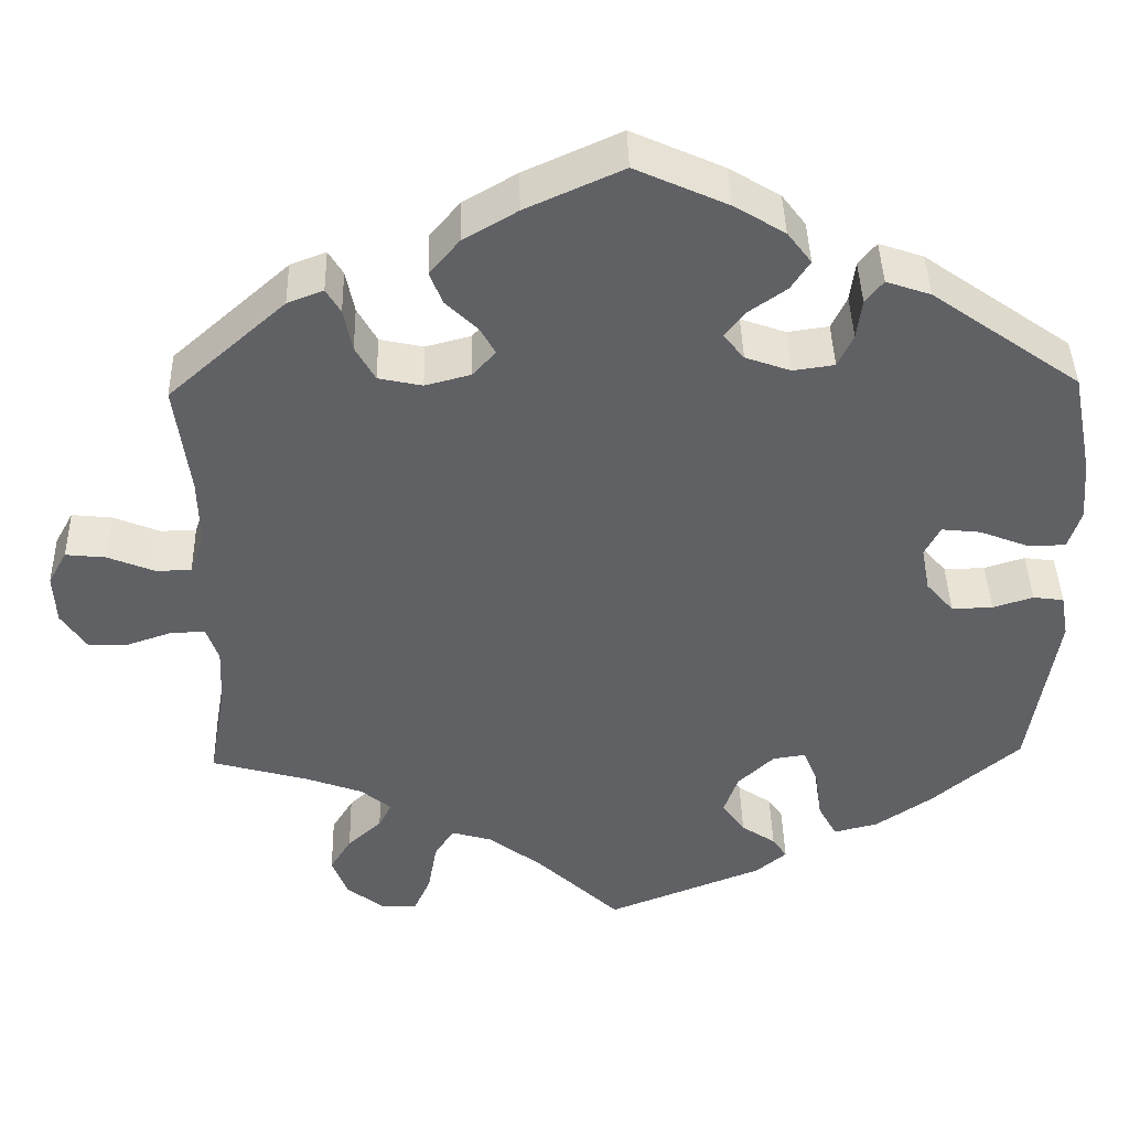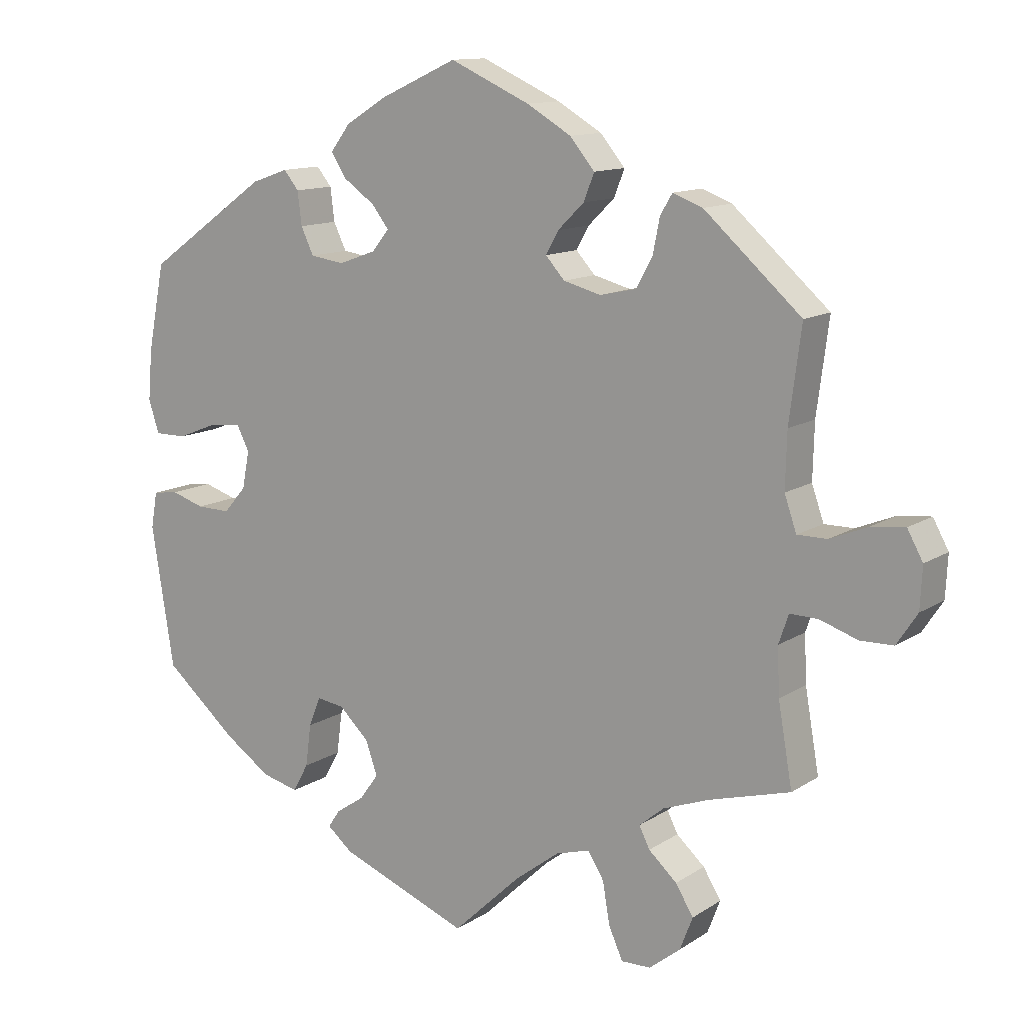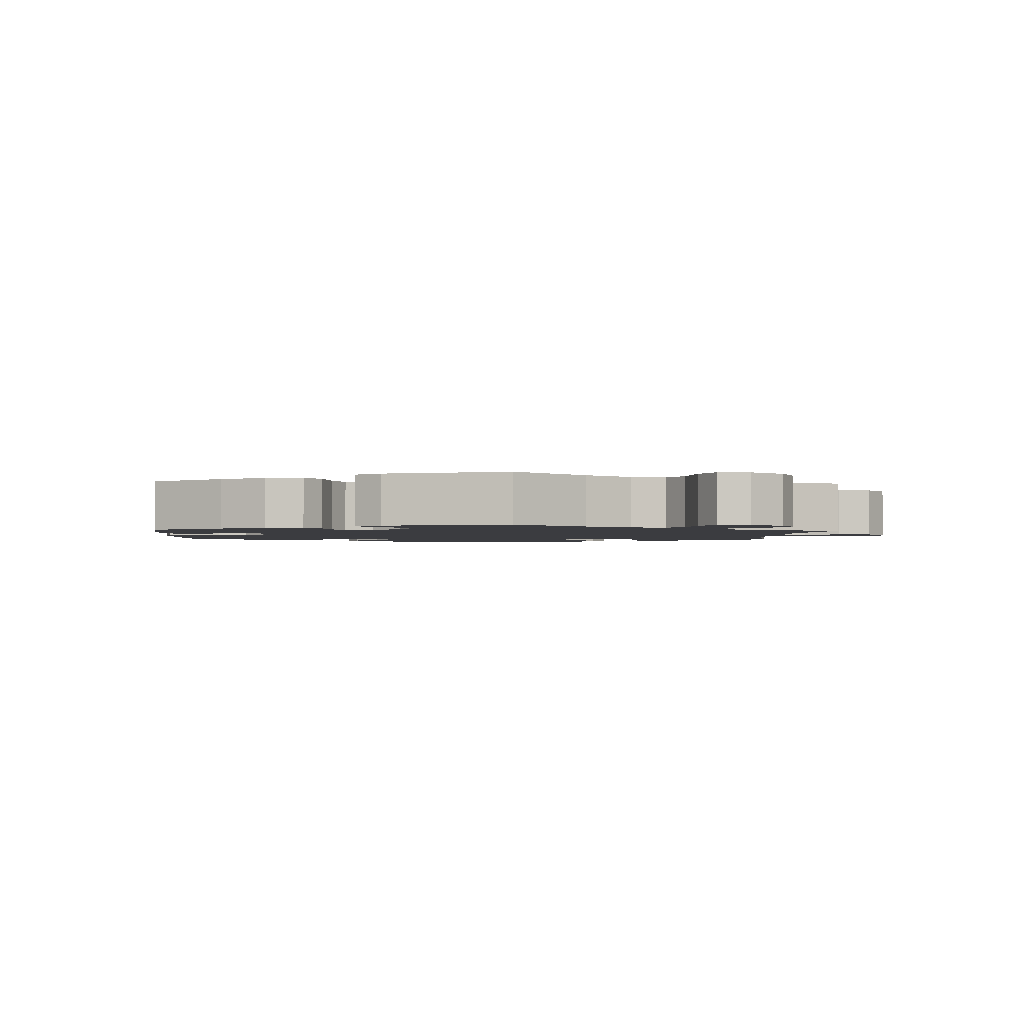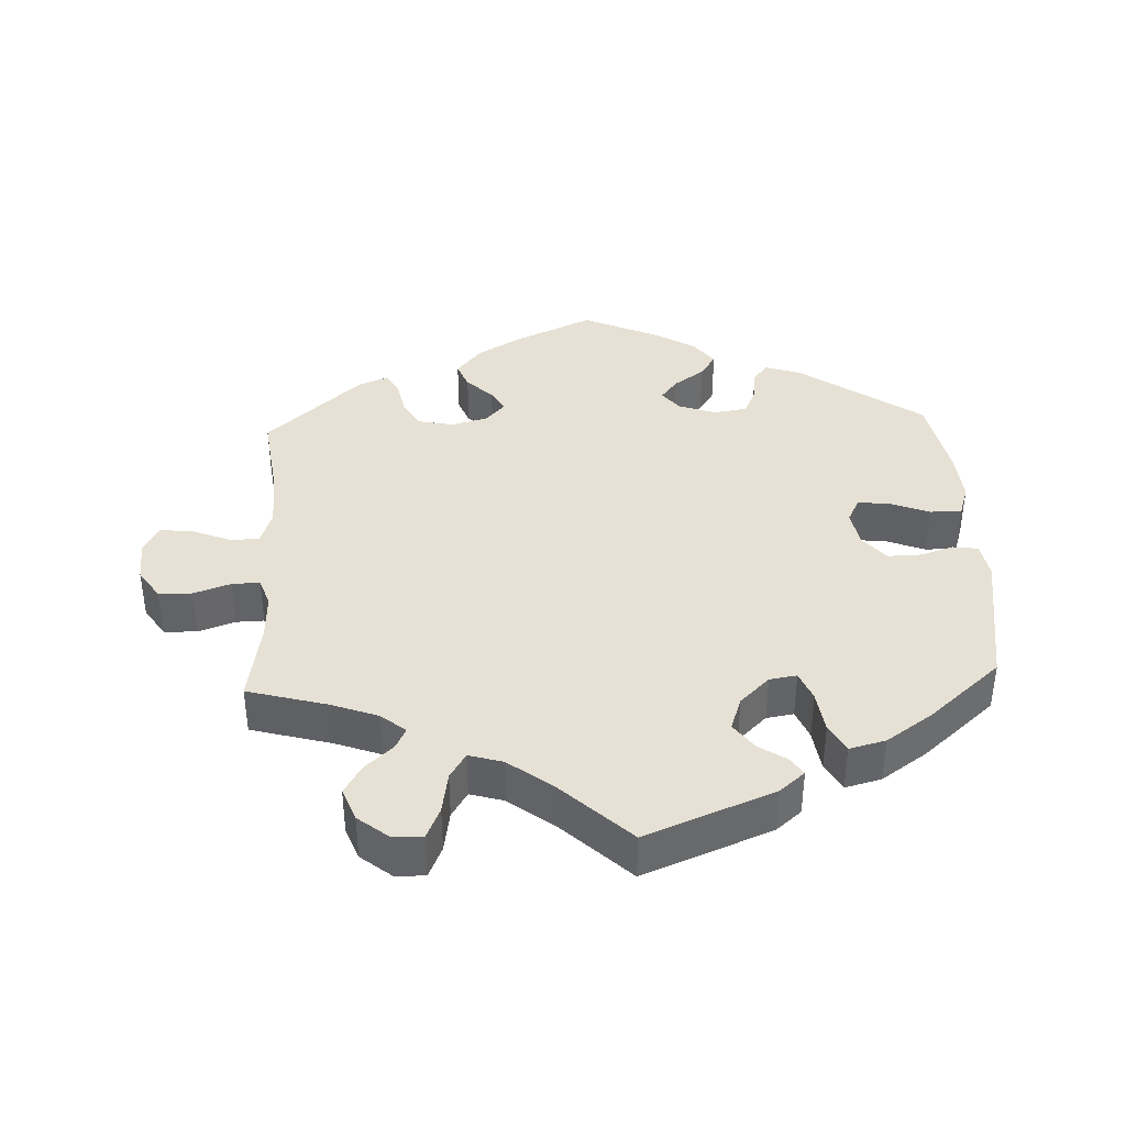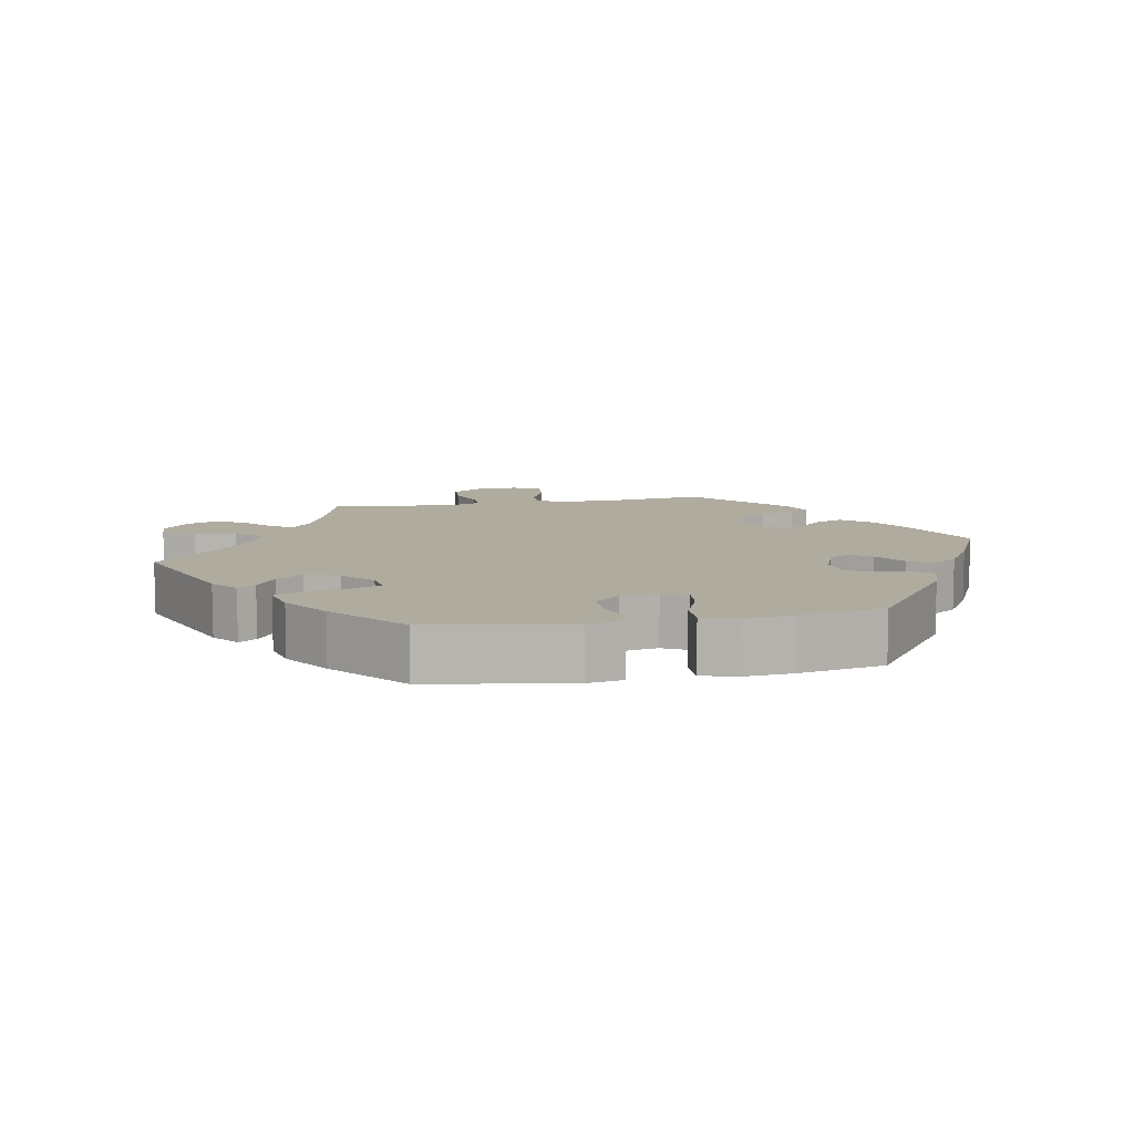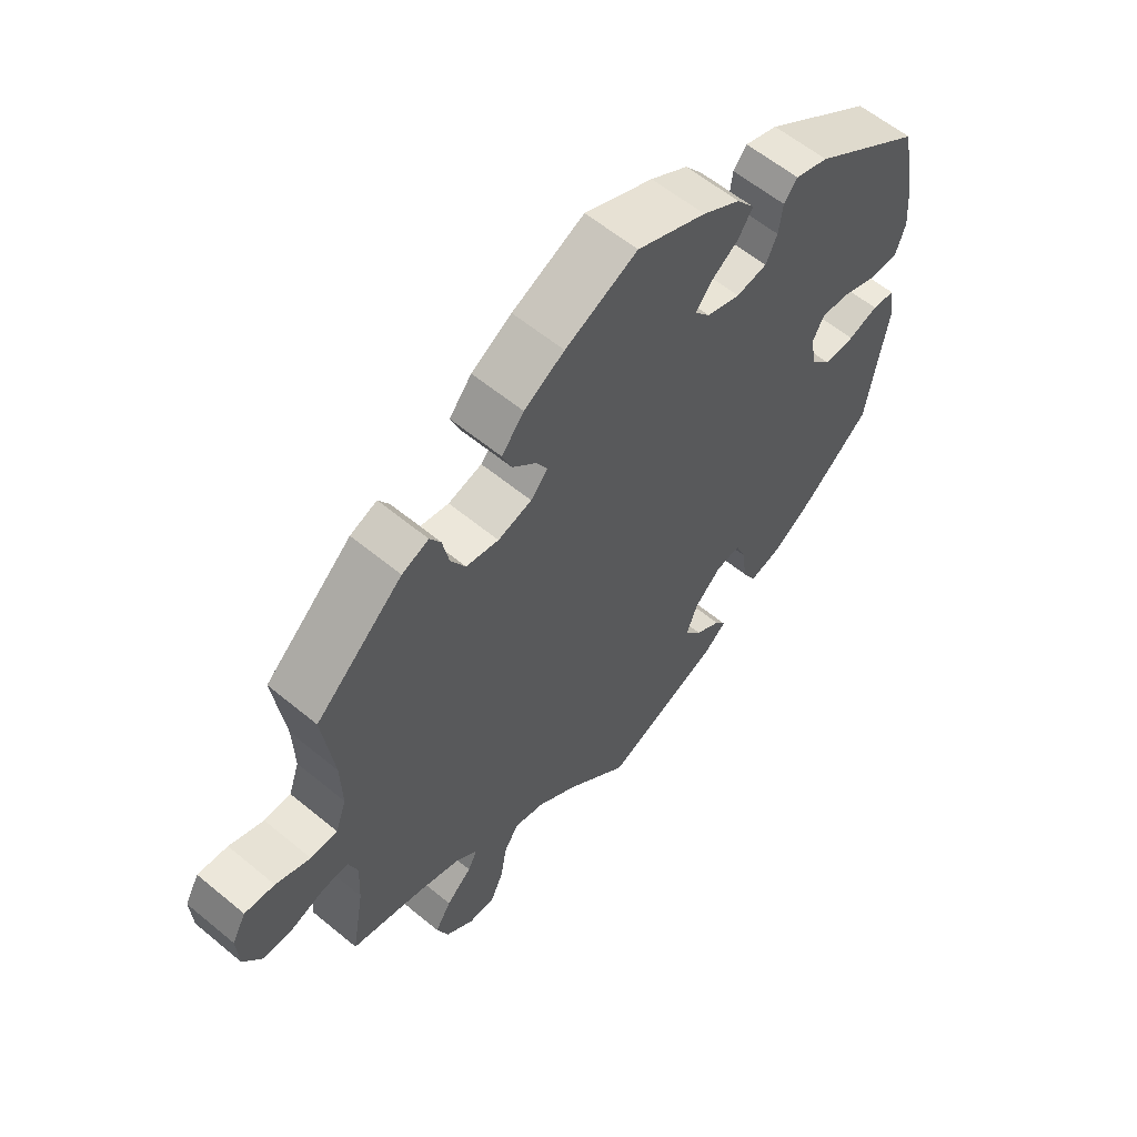
<metadata>
{"format":"obj","ext":"obj","renderer":"f3d","projection":"perspective","resolution":1024,"background":"white","views":[{"elev":41.9,"azim":178.6,"up":"+Z"},{"elev":12.3,"azim":34.3,"up":"+Z"},{"elev":-2.0,"azim":56.1,"up":"+Y"},{"elev":39.3,"azim":177.3,"up":"+Y"},{"elev":9.6,"azim":-100.4,"up":"+Y"},{"elev":59.5,"azim":130.3,"up":"+Z"}]}
</metadata>
<code>
v -0.327 0.07 0.411
v -0.275 0.07 0.429
v -0.254 0.07 0.403
v -0.248 0.07 0.356
v -0.23 0.07 0.318
v -0.182 0.07 0.311
v -0.129 0.07 0.33
v -0.105 0.07 0.36
v -0.129 0.07 0.391
v -0.173 0.07 0.422
v -0.195 0.07 0.456
v -0.167 0.07 0.493
v -0.108 0.07 0.529
v 0 0.07 0.578
v 0.113 0.07 0.527
v 0.176 0.07 0.49
v 0.211 0.07 0.448
v 0.196 0.07 0.41
v 0.159 0.07 0.374
v 0.141 0.07 0.342
v 0.168 0.07 0.312
v 0.221 0.07 0.298
v 0.272 0.07 0.309
v 0.295 0.07 0.35
v 0.305 0.07 0.4
v 0.322 0.07 0.428
v 0.364 0.07 0.412
v 0.501 0.07 0.29
v 0.484 0.07 0.159
v 0.482 0.07 0.081
v 0.499 0.07 0.032
v 0.541 0.07 0.032
v 0.595 0.07 0.054
v 0.642 0.07 0.059
v 0.664 0.07 0.019
v 0.661 0.07 -0.04
v 0.632 0.07 -0.084
v 0.585 0.07 -0.085
v 0.532 0.07 -0.067
v 0.492 0.07 -0.066
v 0.478 0.07 -0.107
v 0.481 0.07 -0.174
v 0.501 0.07 -0.289
v 0.386 0.07 -0.321
v 0.321 0.07 -0.345
v 0.286 0.07 -0.374
v 0.301 0.07 -0.404
v 0.341 0.07 -0.44
v 0.366 0.07 -0.481
v 0.348 0.07 -0.528
v 0.304 0.07 -0.563
v 0.262 0.07 -0.564
v 0.242 0.07 -0.519
v 0.232 0.07 -0.46
v 0.209 0.07 -0.424
v 0.161 0.07 -0.438
v 0.098 0.07 -0.486
v 0.001 0.07 -0.578
v -0.182 0.07 -0.506
v -0.218 0.07 -0.476
v -0.201 0.07 -0.451
v -0.161 0.07 -0.424
v -0.134 0.07 -0.387
v -0.151 0.07 -0.339
v -0.193 0.07 -0.299
v -0.232 0.07 -0.293
v -0.249 0.07 -0.335
v -0.257 0.07 -0.395
v -0.279 0.07 -0.435
v -0.331 0.07 -0.422
v -0.397 0.07 -0.377
v -0.5 0.07 -0.289
v -0.532 0.07 -0.089
v -0.523 0.07 -0.038
v -0.487 0.07 -0.033
v -0.44 0.07 -0.048
v -0.392 0.07 -0.049
v -0.36 0.07 -0.012
v -0.35 0.07 0.041
v -0.368 0.07 0.076
v -0.414 0.07 0.071
v -0.47 0.07 0.049
v -0.515 0.07 0.049
v -0.53 0.07 0.095
v -0.524 0.07 0.167
v -0.5 0.07 0.289
v -0.327 0 0.411
v -0.275 0 0.429
v -0.254 0 0.403
v -0.248 0 0.356
v -0.23 0 0.318
v -0.182 0 0.311
v -0.129 0 0.33
v -0.105 0 0.36
v -0.129 0 0.391
v -0.173 0 0.422
v -0.195 0 0.456
v -0.167 0 0.493
v -0.108 0 0.529
v 0 0 0.578
v 0.113 0 0.527
v 0.176 0 0.49
v 0.211 0 0.448
v 0.196 0 0.41
v 0.159 0 0.374
v 0.141 0 0.342
v 0.168 0 0.312
v 0.221 0 0.298
v 0.272 0 0.309
v 0.295 0 0.35
v 0.305 0 0.4
v 0.322 0 0.428
v 0.364 0 0.412
v 0.501 0 0.29
v 0.484 0 0.159
v 0.482 0 0.081
v 0.499 0 0.032
v 0.541 0 0.032
v 0.595 0 0.054
v 0.642 0 0.059
v 0.664 0 0.019
v 0.661 0 -0.04
v 0.632 0 -0.084
v 0.585 0 -0.085
v 0.532 0 -0.067
v 0.492 0 -0.066
v 0.478 0 -0.107
v 0.481 0 -0.174
v 0.501 0 -0.289
v 0.386 0 -0.321
v 0.321 0 -0.345
v 0.286 0 -0.374
v 0.301 0 -0.404
v 0.341 0 -0.44
v 0.366 0 -0.481
v 0.348 0 -0.528
v 0.304 0 -0.563
v 0.262 0 -0.564
v 0.242 0 -0.519
v 0.232 0 -0.46
v 0.209 0 -0.424
v 0.161 0 -0.438
v 0.098 0 -0.486
v 0.001 0 -0.578
v -0.182 0 -0.506
v -0.218 0 -0.476
v -0.201 0 -0.451
v -0.161 0 -0.424
v -0.134 0 -0.387
v -0.151 0 -0.339
v -0.193 0 -0.299
v -0.232 0 -0.293
v -0.249 0 -0.335
v -0.257 0 -0.395
v -0.279 0 -0.435
v -0.331 0 -0.422
v -0.397 0 -0.377
v -0.5 0 -0.289
v -0.532 0 -0.089
v -0.523 0 -0.038
v -0.487 0 -0.033
v -0.44 0 -0.048
v -0.392 0 -0.049
v -0.36 0 -0.012
v -0.35 0 0.041
v -0.368 0 0.076
v -0.414 0 0.071
v -0.47 0 0.049
v -0.515 0 0.049
v -0.53 0 0.095
v -0.524 0 0.167
v -0.5 0 0.289
f 81 82 83 84
f 80 81 84 85
f 73 74 75 76
f 73 76 77
f 72 73 77
f 71 72 77 78
f 67 68 69 70
f 66 67 70 71
f 59 60 61 62
f 57 58 59 62
f 56 57 62 63
f 55 56 63 64
f 51 52 53 54
f 51 54 55
f 50 51 55
f 47 48 49 50
f 46 47 50 55
f 45 46 55 64
f 42 43 44
f 41 42 44 45
f 40 41 45 64
f 36 37 38 39
f 36 39 40
f 35 36 40
f 32 33 34 35
f 31 32 35 40
f 30 31 40 64
f 26 27 28 29
f 24 25 26 29
f 23 24 29 30
f 22 23 30 64
f 16 17 18 19
f 16 19 20
f 15 16 20
f 14 15 20
f 13 14 20
f 12 13 20 21
f 9 10 11 12
f 8 9 12 21
f 1 2 3 4
f 1 4 5
f 80 85 86 1
f 66 71 78 79
f 65 66 79
f 22 64 65 79
f 7 8 21 22
f 6 7 22 79
f 5 6 79 80
f 1 5 80
f 170 169 168 167
f 171 170 167 166
f 162 161 160 159
f 163 162 159
f 163 159 158
f 164 163 158 157
f 156 155 154 153
f 157 156 153 152
f 148 147 146 145
f 148 145 144 143
f 149 148 143 142
f 150 149 142 141
f 140 139 138 137
f 141 140 137
f 141 137 136
f 136 135 134 133
f 141 136 133 132
f 150 141 132 131
f 130 129 128
f 131 130 128 127
f 150 131 127 126
f 125 124 123 122
f 126 125 122
f 126 122 121
f 121 120 119 118
f 126 121 118 117
f 150 126 117 116
f 115 114 113 112
f 115 112 111 110
f 116 115 110 109
f 150 116 109 108
f 105 104 103 102
f 106 105 102
f 106 102 101
f 106 101 100
f 106 100 99
f 107 106 99 98
f 98 97 96 95
f 107 98 95 94
f 90 89 88 87
f 91 90 87
f 87 172 171 166
f 165 164 157 152
f 165 152 151
f 165 151 150 108
f 108 107 94 93
f 165 108 93 92
f 166 165 92 91
f 166 91 87
f 1 87 88 2
f 2 88 89 3
f 3 89 90 4
f 4 90 91 5
f 5 91 92 6
f 6 92 93 7
f 7 93 94 8
f 8 94 95 9
f 9 95 96 10
f 10 96 97 11
f 11 97 98 12
f 12 98 99 13
f 13 99 100 14
f 14 100 101 15
f 15 101 102 16
f 16 102 103 17
f 17 103 104 18
f 18 104 105 19
f 19 105 106 20
f 20 106 107 21
f 21 107 108 22
f 22 108 109 23
f 23 109 110 24
f 24 110 111 25
f 25 111 112 26
f 26 112 113 27
f 27 113 114 28
f 28 114 115 29
f 29 115 116 30
f 30 116 117 31
f 31 117 118 32
f 32 118 119 33
f 33 119 120 34
f 34 120 121 35
f 35 121 122 36
f 36 122 123 37
f 37 123 124 38
f 38 124 125 39
f 39 125 126 40
f 40 126 127 41
f 41 127 128 42
f 42 128 129 43
f 43 129 130 44
f 44 130 131 45
f 45 131 132 46
f 46 132 133 47
f 47 133 134 48
f 48 134 135 49
f 49 135 136 50
f 50 136 137 51
f 51 137 138 52
f 52 138 139 53
f 53 139 140 54
f 54 140 141 55
f 55 141 142 56
f 56 142 143 57
f 57 143 144 58
f 58 144 145 59
f 59 145 146 60
f 60 146 147 61
f 61 147 148 62
f 62 148 149 63
f 63 149 150 64
f 64 150 151 65
f 65 151 152 66
f 66 152 153 67
f 67 153 154 68
f 68 154 155 69
f 69 155 156 70
f 70 156 157 71
f 71 157 158 72
f 72 158 159 73
f 73 159 160 74
f 74 160 161 75
f 75 161 162 76
f 76 162 163 77
f 77 163 164 78
f 78 164 165 79
f 79 165 166 80
f 80 166 167 81
f 81 167 168 82
f 82 168 169 83
f 83 169 170 84
f 84 170 171 85
f 85 171 172 86
f 86 172 87 1

</code>
